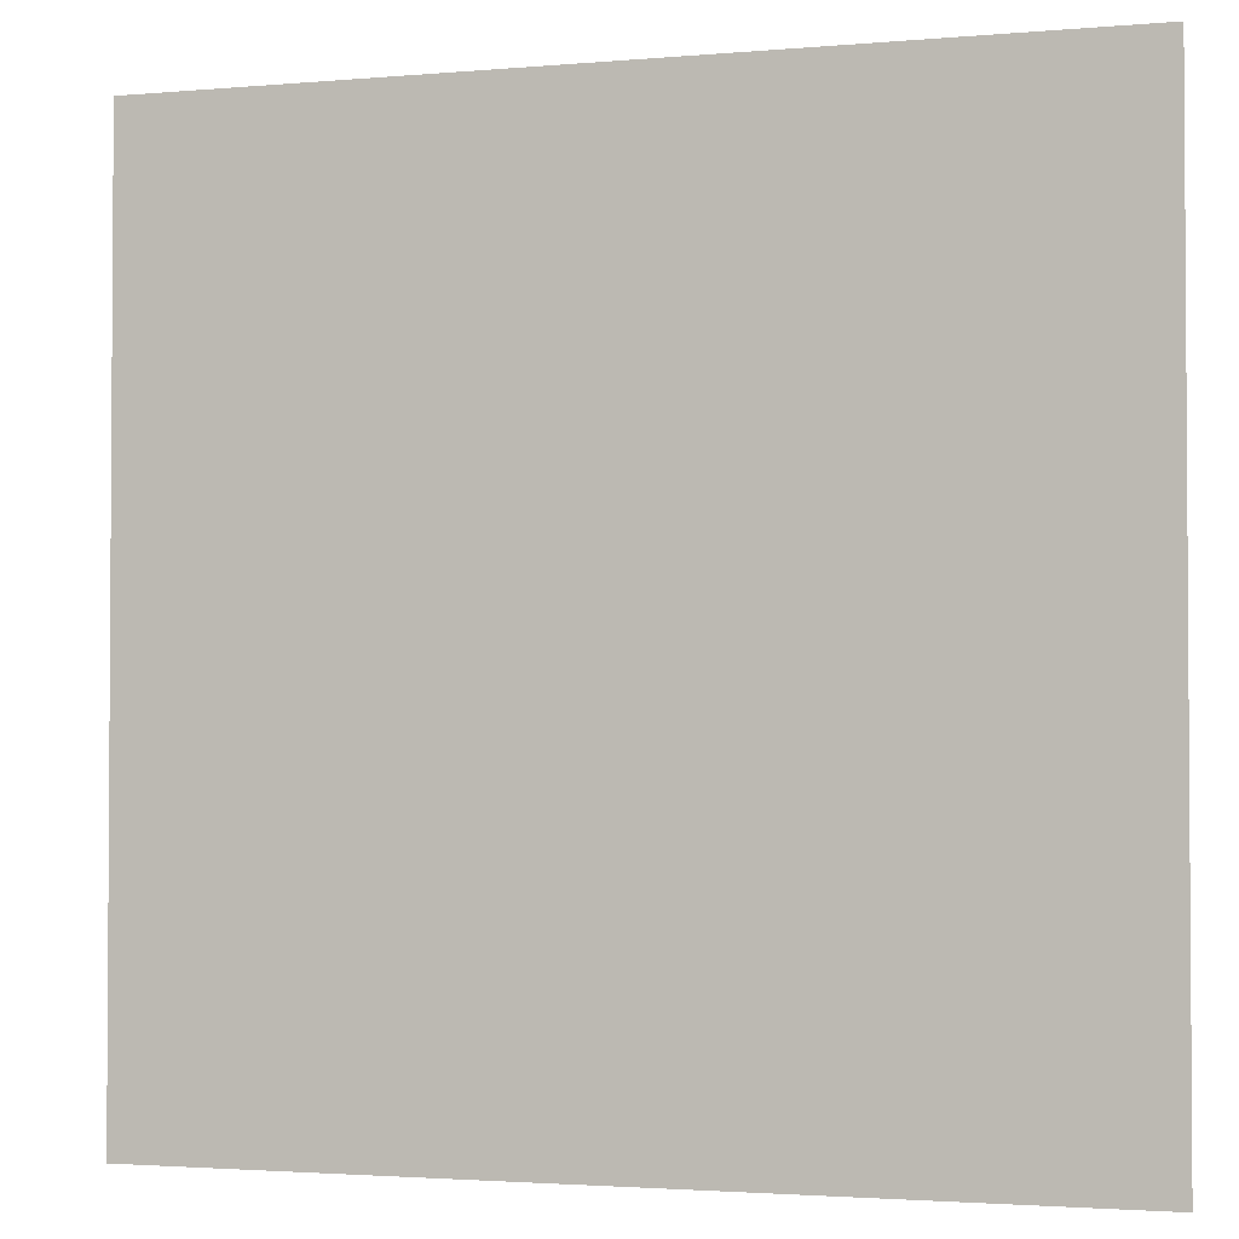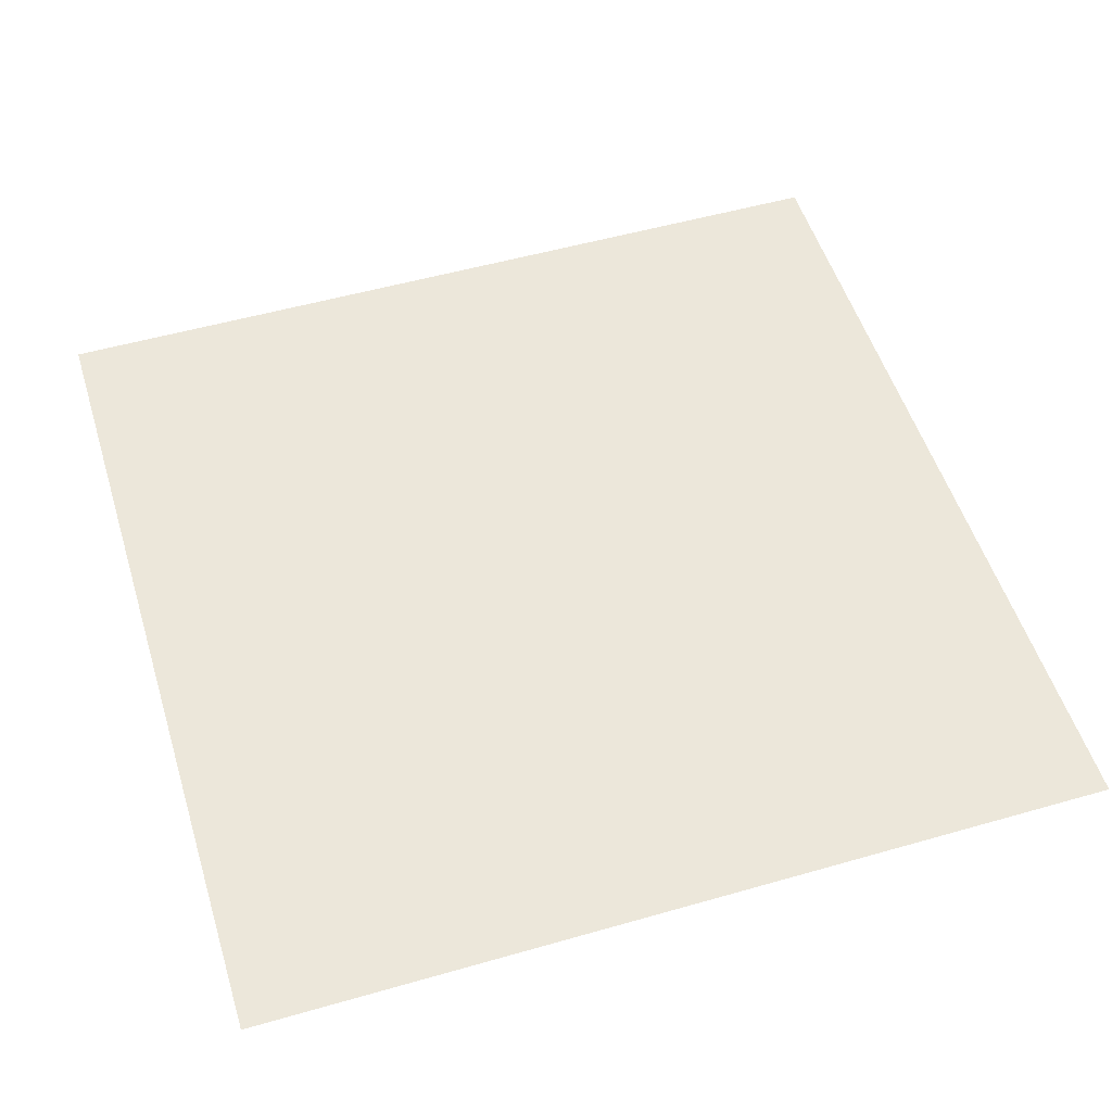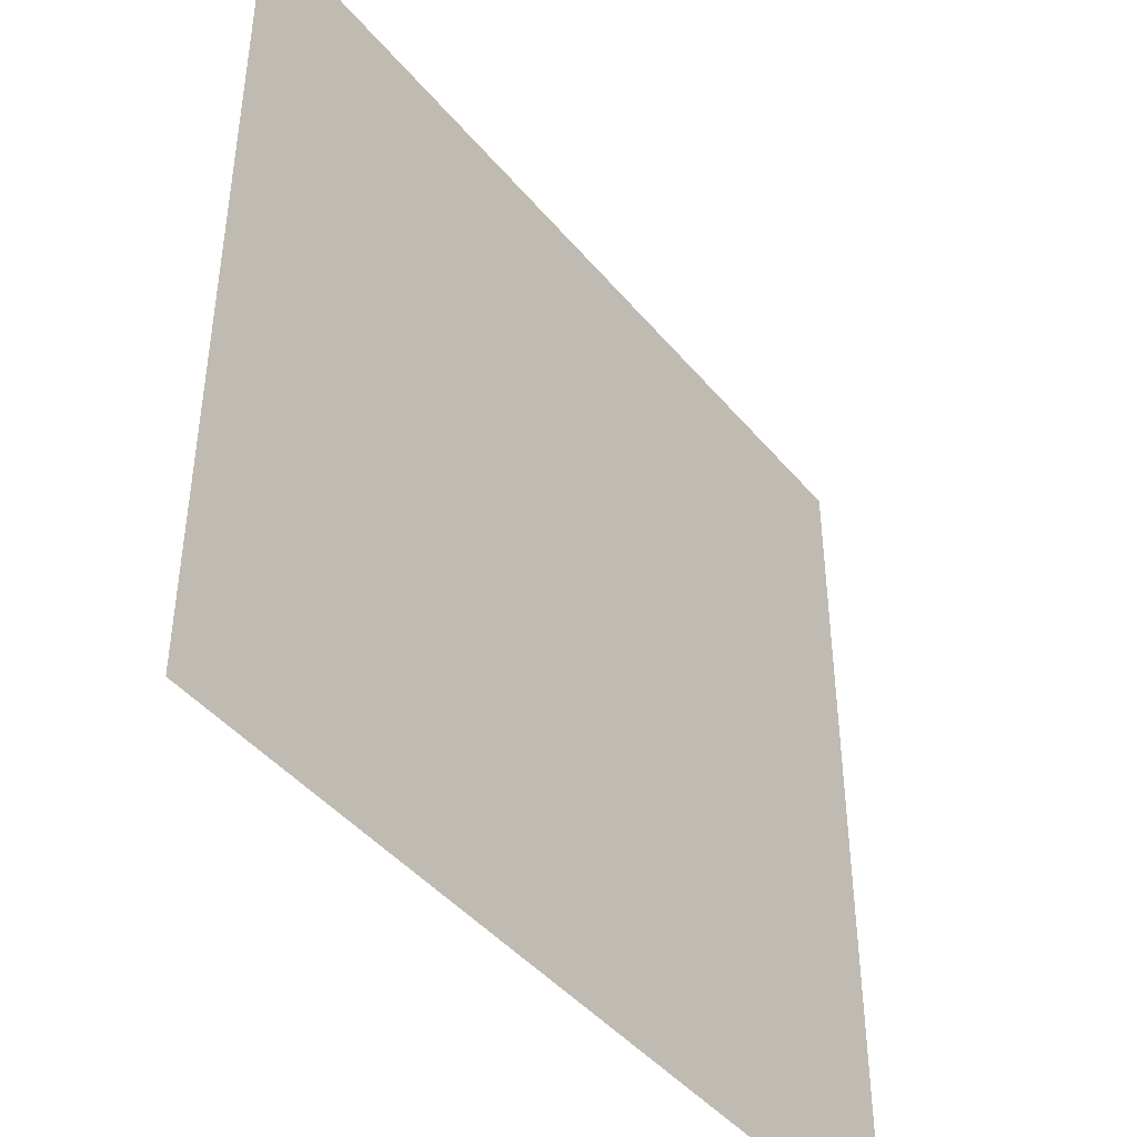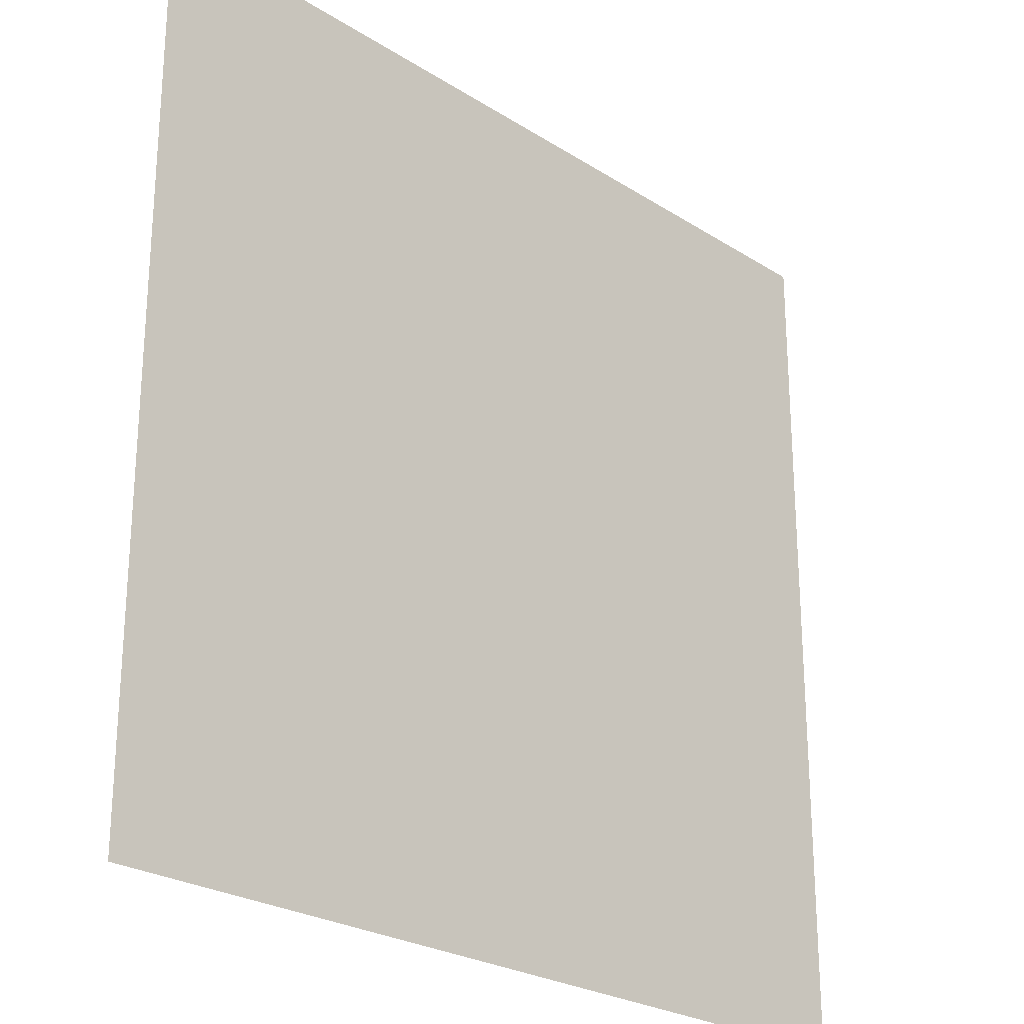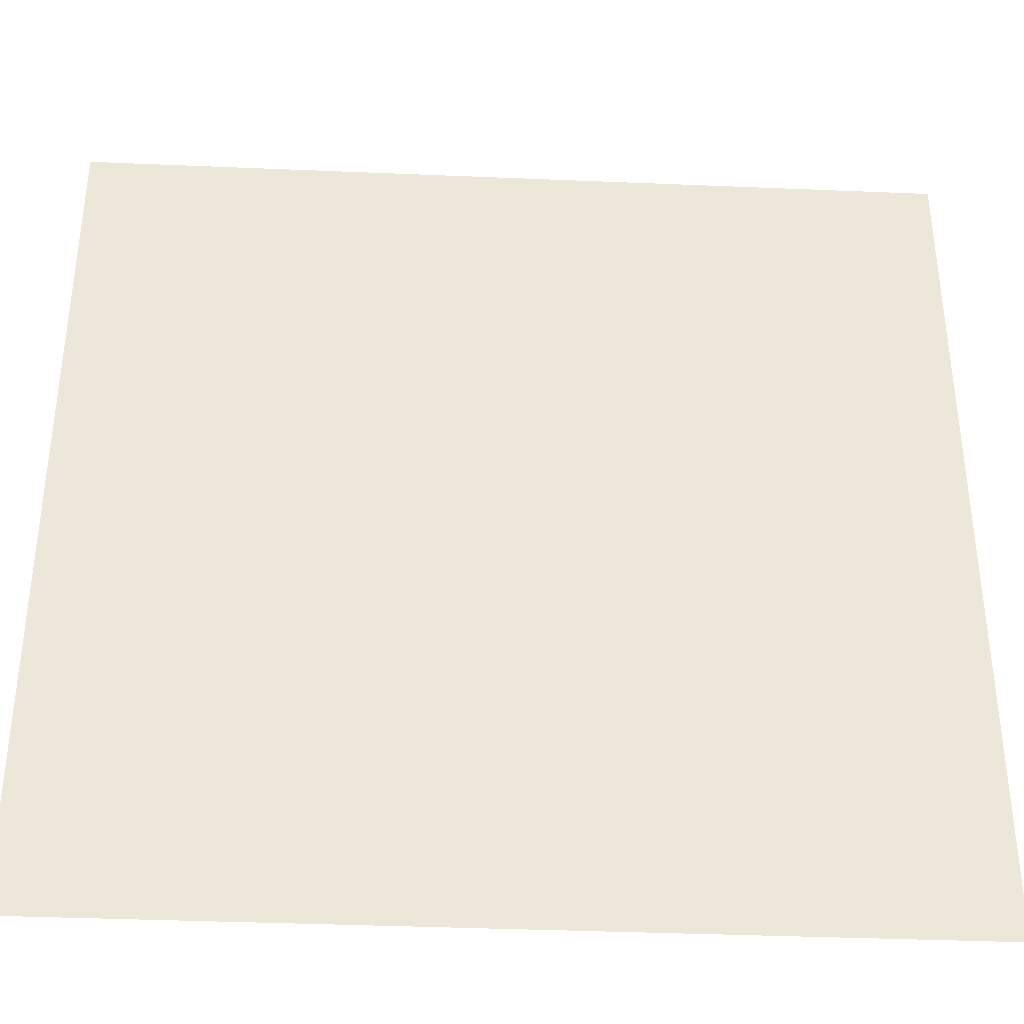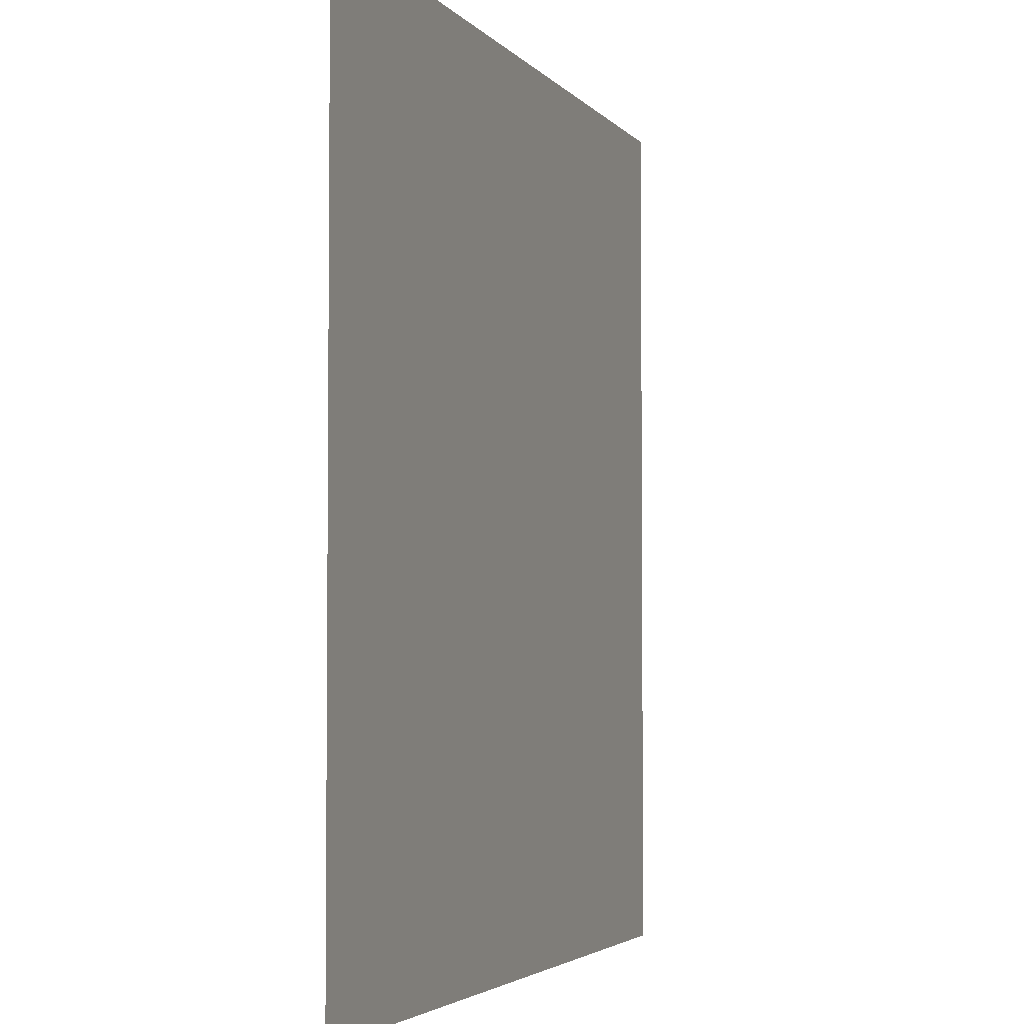
<metadata>
{"format":"obj","ext":"obj","renderer":"f3d","projection":"perspective","resolution":1024,"background":"white","views":[{"elev":-2.3,"azim":17.5,"up":"+Z"},{"elev":52.8,"azim":-107.1,"up":"+Y"},{"elev":-44.1,"azim":126.7,"up":"+Z"},{"elev":-25.0,"azim":134.2,"up":"+Z"},{"elev":-37.2,"azim":-3.1,"up":"+Z"},{"elev":-3.5,"azim":-70.9,"up":"+Z"}]}
</metadata>
<code>
o Cube
v 100 0 -100
v 100 0 100
v -100 0 100
v -100 0 -100
v 100 0 -100
v 100 0 100
v -100 0 100
v -100 0 -100
f 1 2 3 4
f 5 8 7 6
f 1 5 6 2
f 2 6 7 3
f 3 7 8 4
f 5 1 4 8

</code>
